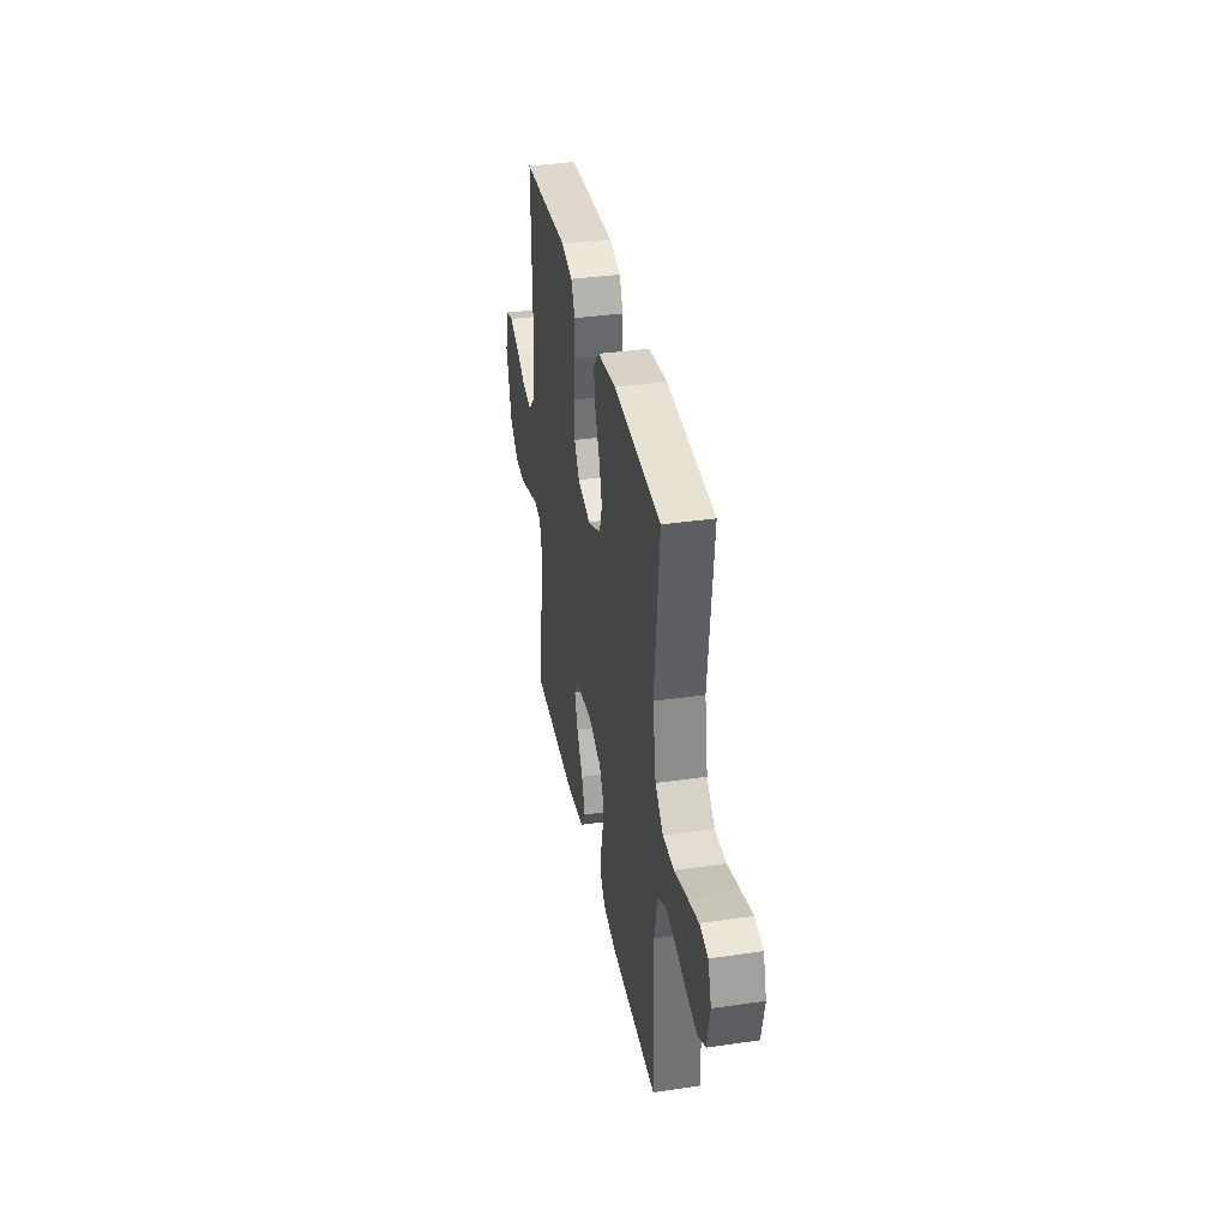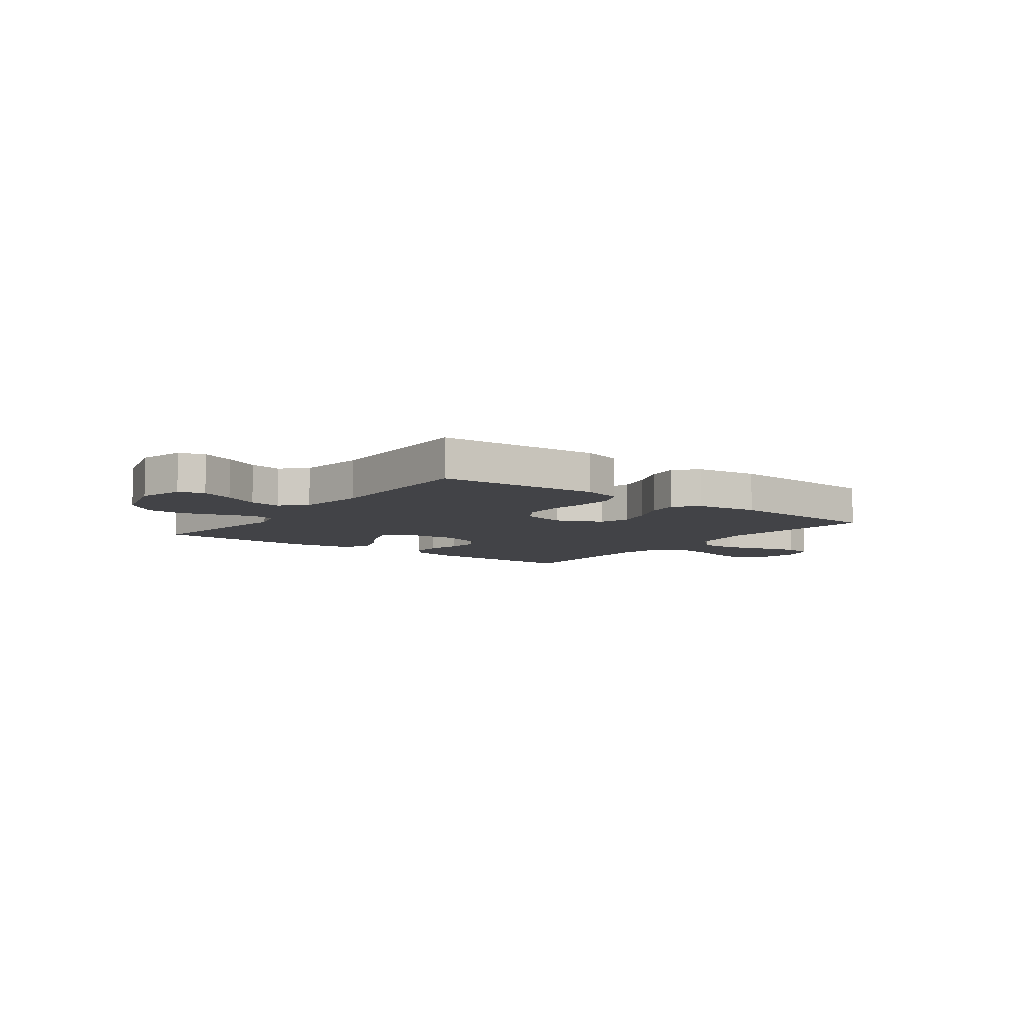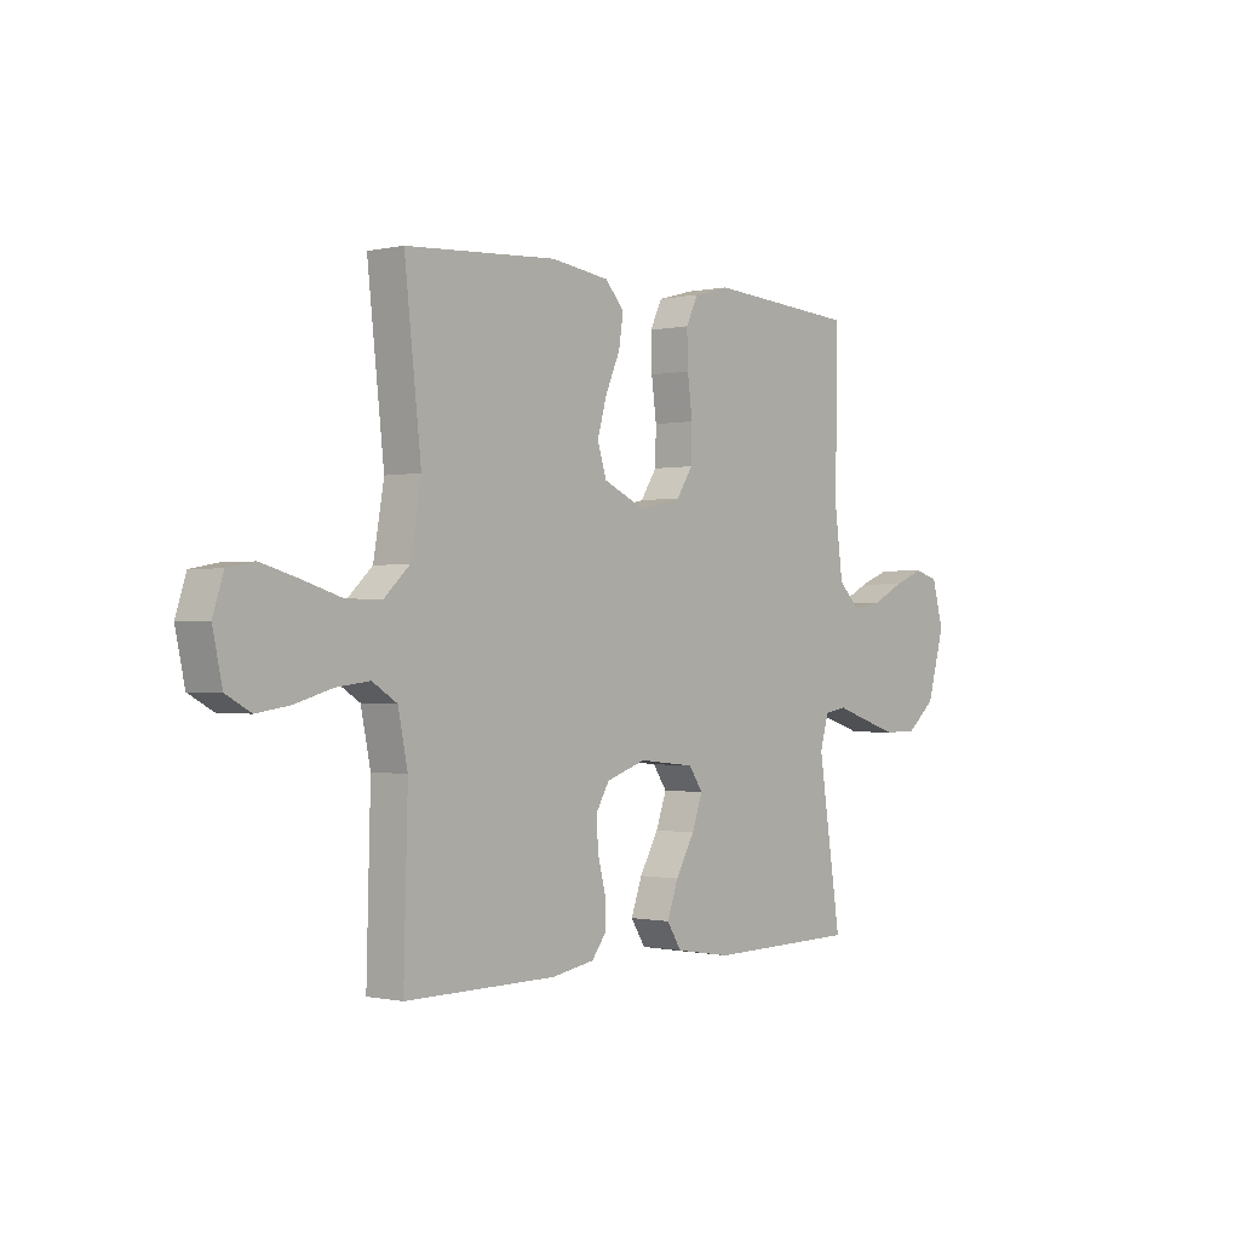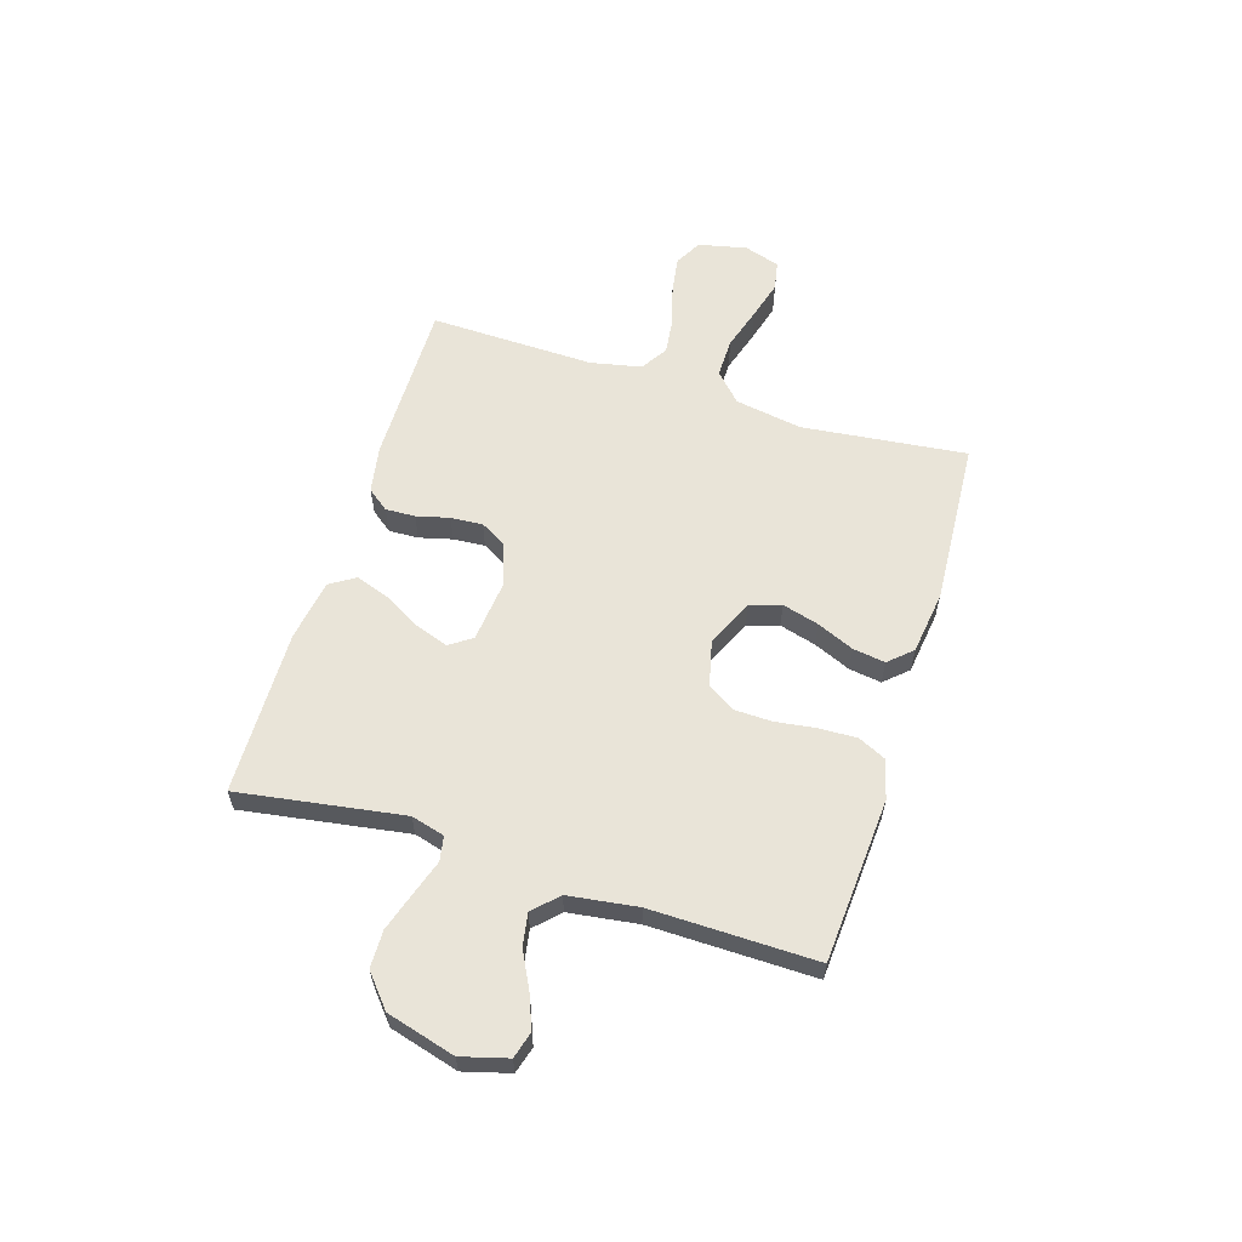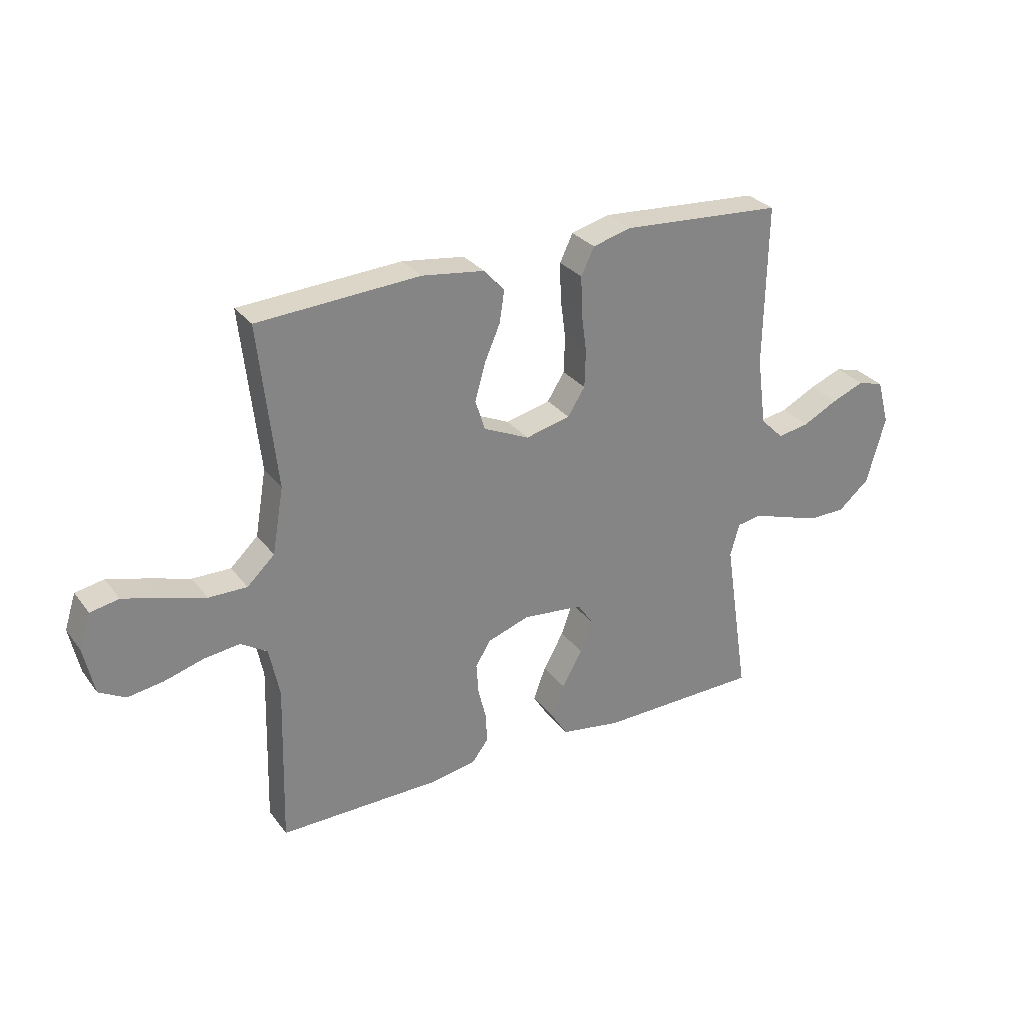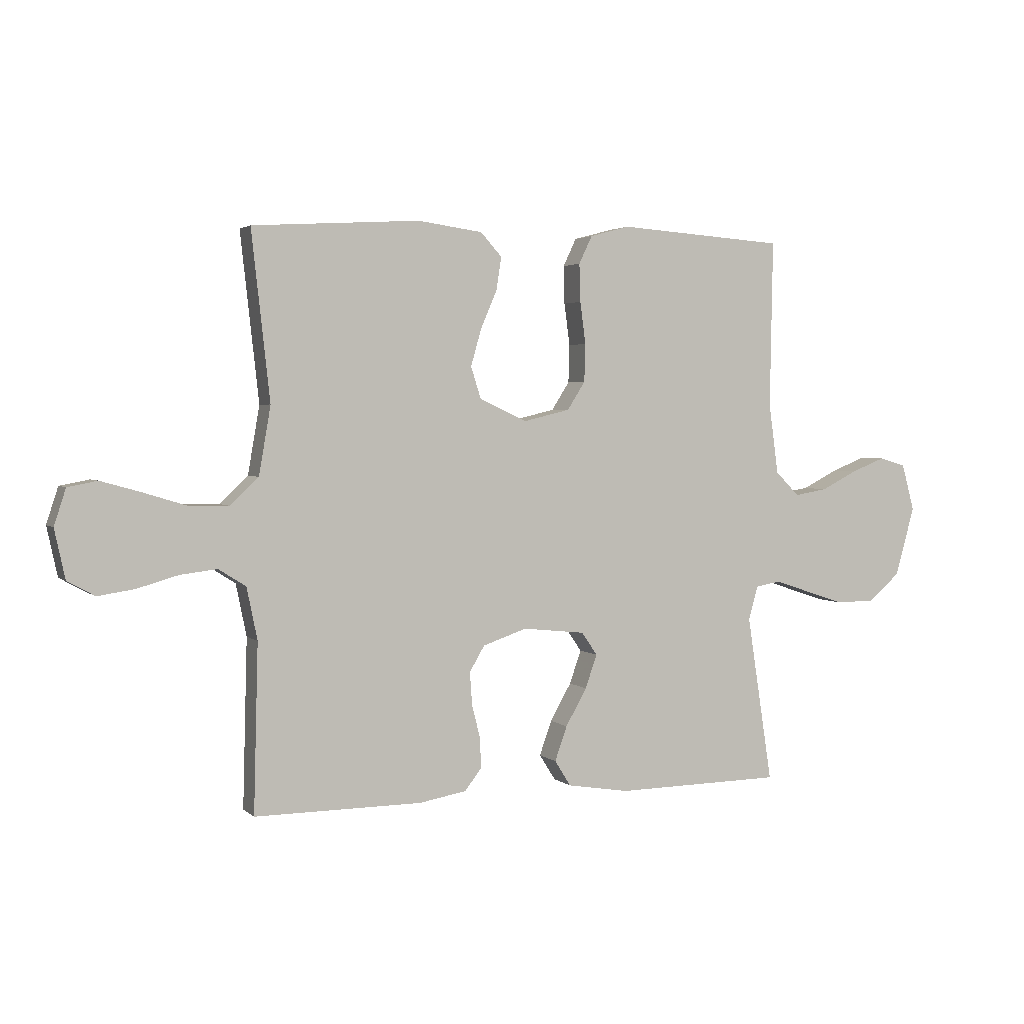
<metadata>
{"format":"obj","ext":"obj","renderer":"f3d","projection":"perspective","resolution":1024,"background":"white","views":[{"elev":36.2,"azim":79.2,"up":"+Z"},{"elev":-7.5,"azim":-36.9,"up":"+Y"},{"elev":-0.6,"azim":129.8,"up":"+Z"},{"elev":59.9,"azim":-72.8,"up":"+Y"},{"elev":29.4,"azim":150.1,"up":"+Z"},{"elev":2.8,"azim":157.5,"up":"+Z"}]}
</metadata>
<code>
v 0.5 0.07 -0.5
v 0.2 0.07 -0.498
v 0.115 0.07 -0.483
v 0.085 0.07 -0.444
v 0.087 0.07 -0.39
v 0.102 0.07 -0.33
v 0.106 0.07 -0.272
v 0.079 0.07 -0.226
v 0 0.07 -0.199
v -0.112 0.07 -0.211
v -0.14 0.07 -0.252
v -0.119 0.07 -0.312
v -0.081 0.07 -0.379
v -0.059 0.07 -0.441
v -0.088 0.07 -0.487
v -0.2 0.07 -0.505
v -0.5 0.07 -0.5
v -0.454 0.07 -0.2
v -0.471 0.07 -0.139
v -0.516 0.07 -0.131
v -0.579 0.07 -0.152
v -0.65 0.07 -0.175
v -0.718 0.07 -0.174
v -0.776 0.07 -0.125
v -0.811 0.07 0
v -0.788 0.07 0.084
v -0.74 0.07 0.098
v -0.679 0.07 0.074
v -0.614 0.07 0.041
v -0.555 0.07 0.031
v -0.512 0.07 0.074
v -0.495 0.07 0.2
v -0.5 0.07 0.5
v -0.2 0.07 0.521
v -0.129 0.07 0.502
v -0.105 0.07 0.452
v -0.107 0.07 0.384
v -0.117 0.07 0.309
v -0.115 0.07 0.241
v -0.083 0.07 0.191
v 0 0.07 0.171
v 0.085 0.07 0.21
v 0.103 0.07 0.267
v 0.084 0.07 0.334
v 0.055 0.07 0.401
v 0.046 0.07 0.46
v 0.084 0.07 0.502
v 0.2 0.07 0.518
v 0.5 0.07 0.5
v 0.467 0.07 0.2
v 0.488 0.07 0.078
v 0.539 0.07 0.03
v 0.61 0.07 0.031
v 0.688 0.07 0.055
v 0.759 0.07 0.075
v 0.812 0.07 0.065
v 0.833 0.07 0
v 0.814 0.07 -0.088
v 0.765 0.07 -0.115
v 0.699 0.07 -0.105
v 0.626 0.07 -0.084
v 0.56 0.07 -0.076
v 0.511 0.07 -0.107
v 0.492 0.07 -0.2
v 0.5 0 -0.5
v 0.2 0 -0.498
v 0.115 0 -0.483
v 0.085 0 -0.444
v 0.087 0 -0.39
v 0.102 0 -0.33
v 0.106 0 -0.272
v 0.079 0 -0.226
v 0 0 -0.199
v -0.112 0 -0.211
v -0.14 0 -0.252
v -0.119 0 -0.312
v -0.081 0 -0.379
v -0.059 0 -0.441
v -0.088 0 -0.487
v -0.2 0 -0.505
v -0.5 0 -0.5
v -0.454 0 -0.2
v -0.471 0 -0.139
v -0.516 0 -0.131
v -0.579 0 -0.152
v -0.65 0 -0.175
v -0.718 0 -0.174
v -0.776 0 -0.125
v -0.811 0 0
v -0.788 0 0.084
v -0.74 0 0.098
v -0.679 0 0.074
v -0.614 0 0.041
v -0.555 0 0.031
v -0.512 0 0.074
v -0.495 0 0.2
v -0.5 0 0.5
v -0.2 0 0.521
v -0.129 0 0.502
v -0.105 0 0.452
v -0.107 0 0.384
v -0.117 0 0.309
v -0.115 0 0.241
v -0.083 0 0.191
v 0 0 0.171
v 0.085 0 0.21
v 0.103 0 0.267
v 0.084 0 0.334
v 0.055 0 0.401
v 0.046 0 0.46
v 0.084 0 0.502
v 0.2 0 0.518
v 0.5 0 0.5
v 0.467 0 0.2
v 0.488 0 0.078
v 0.539 0 0.03
v 0.61 0 0.031
v 0.688 0 0.055
v 0.759 0 0.075
v 0.812 0 0.065
v 0.833 0 0
v 0.814 0 -0.088
v 0.765 0 -0.115
v 0.699 0 -0.105
v 0.626 0 -0.084
v 0.56 0 -0.076
v 0.511 0 -0.107
v 0.492 0 -0.2
f 58 59 60 61
f 58 61 62
f 57 58 62
f 56 57 62
f 53 54 55 56
f 53 56 62
f 52 53 62 63
f 47 48 49 50
f 47 50 51
f 44 45 46 47
f 43 44 47 51
f 42 43 51 52
f 35 36 37 38
f 35 38 39
f 32 33 34 35
f 31 32 35 39
f 30 31 39 40
f 26 27 28 29
f 24 25 26 29
f 24 29 30
f 20 21 22 23
f 20 23 24 30
f 15 16 17 18
f 15 18 19
f 12 13 14 15
f 11 12 15 19
f 10 11 19
f 9 10 19
f 3 4 5 6
f 3 6 7
f 64 1 2 3
f 63 64 3 7
f 41 42 52 63
f 9 19 20 30
f 8 9 30 40
f 40 41 63
f 7 8 40 63
f 125 124 123 122
f 126 125 122
f 126 122 121
f 126 121 120
f 120 119 118 117
f 126 120 117
f 127 126 117 116
f 114 113 112 111
f 115 114 111
f 111 110 109 108
f 115 111 108 107
f 116 115 107 106
f 102 101 100 99
f 103 102 99
f 99 98 97 96
f 103 99 96 95
f 104 103 95 94
f 93 92 91 90
f 93 90 89 88
f 94 93 88
f 87 86 85 84
f 94 88 87 84
f 82 81 80 79
f 83 82 79
f 79 78 77 76
f 83 79 76 75
f 83 75 74
f 83 74 73
f 70 69 68 67
f 71 70 67
f 67 66 65 128
f 71 67 128 127
f 127 116 106 105
f 94 84 83 73
f 104 94 73 72
f 127 105 104
f 127 104 72 71
f 1 65 66 2
f 2 66 67 3
f 3 67 68 4
f 4 68 69 5
f 5 69 70 6
f 6 70 71 7
f 7 71 72 8
f 8 72 73 9
f 9 73 74 10
f 10 74 75 11
f 11 75 76 12
f 12 76 77 13
f 13 77 78 14
f 14 78 79 15
f 15 79 80 16
f 16 80 81 17
f 17 81 82 18
f 18 82 83 19
f 19 83 84 20
f 20 84 85 21
f 21 85 86 22
f 22 86 87 23
f 23 87 88 24
f 24 88 89 25
f 25 89 90 26
f 26 90 91 27
f 27 91 92 28
f 28 92 93 29
f 29 93 94 30
f 30 94 95 31
f 31 95 96 32
f 32 96 97 33
f 33 97 98 34
f 34 98 99 35
f 35 99 100 36
f 36 100 101 37
f 37 101 102 38
f 38 102 103 39
f 39 103 104 40
f 40 104 105 41
f 41 105 106 42
f 42 106 107 43
f 43 107 108 44
f 44 108 109 45
f 45 109 110 46
f 46 110 111 47
f 47 111 112 48
f 48 112 113 49
f 49 113 114 50
f 50 114 115 51
f 51 115 116 52
f 52 116 117 53
f 53 117 118 54
f 54 118 119 55
f 55 119 120 56
f 56 120 121 57
f 57 121 122 58
f 58 122 123 59
f 59 123 124 60
f 60 124 125 61
f 61 125 126 62
f 62 126 127 63
f 63 127 128 64
f 64 128 65 1

</code>
